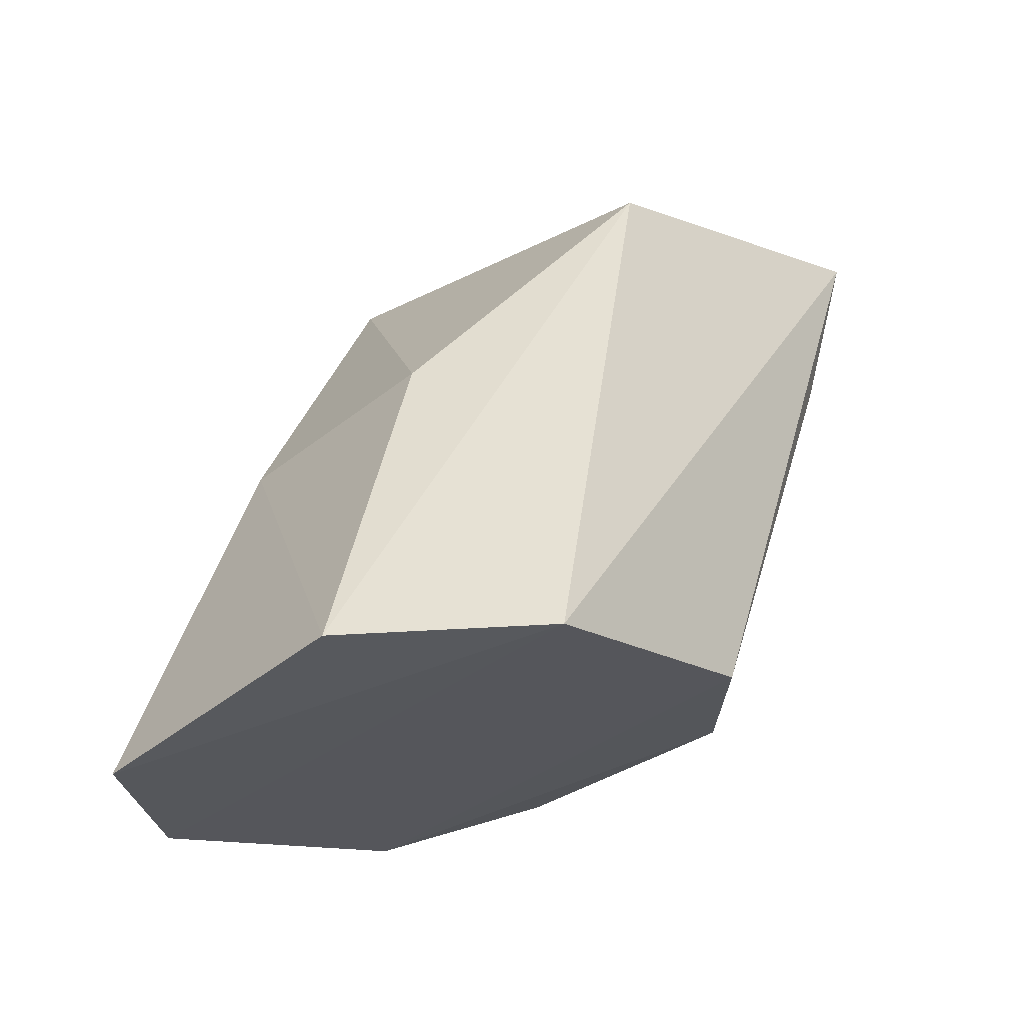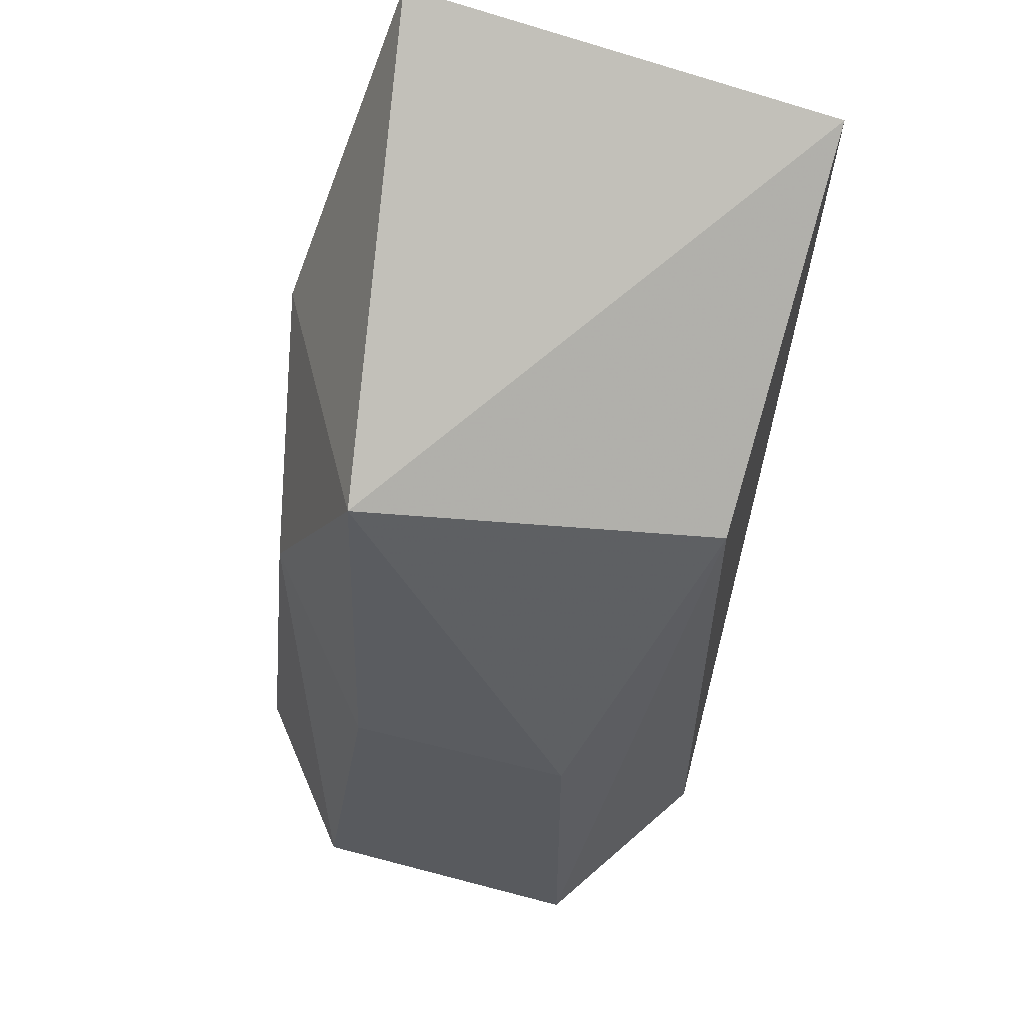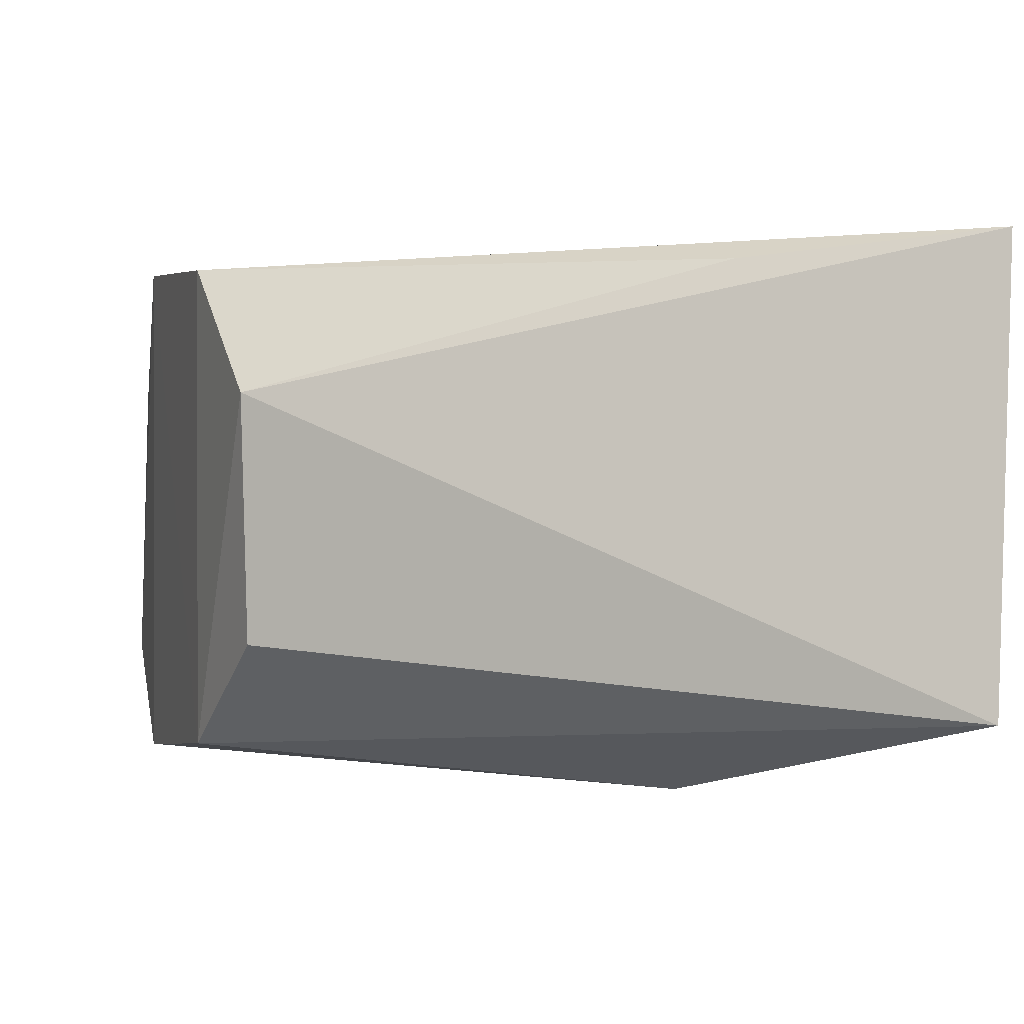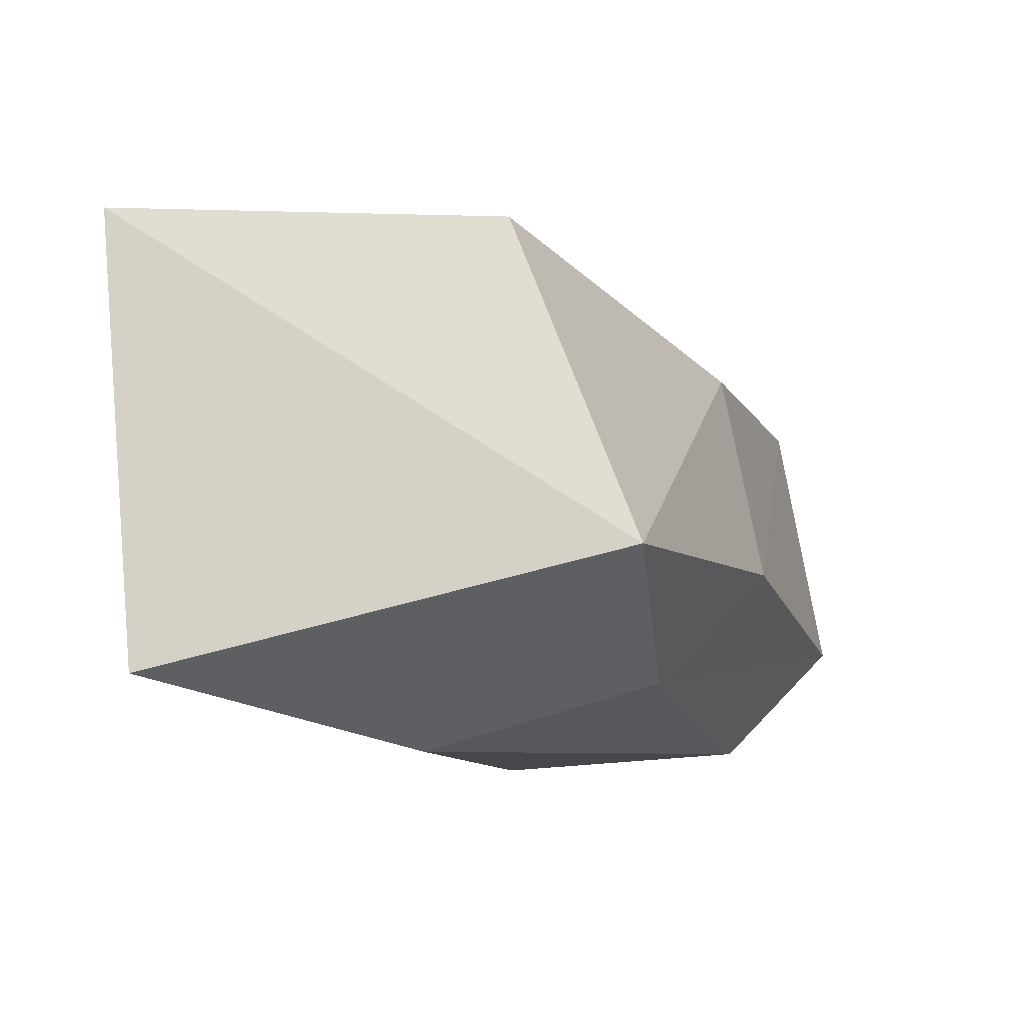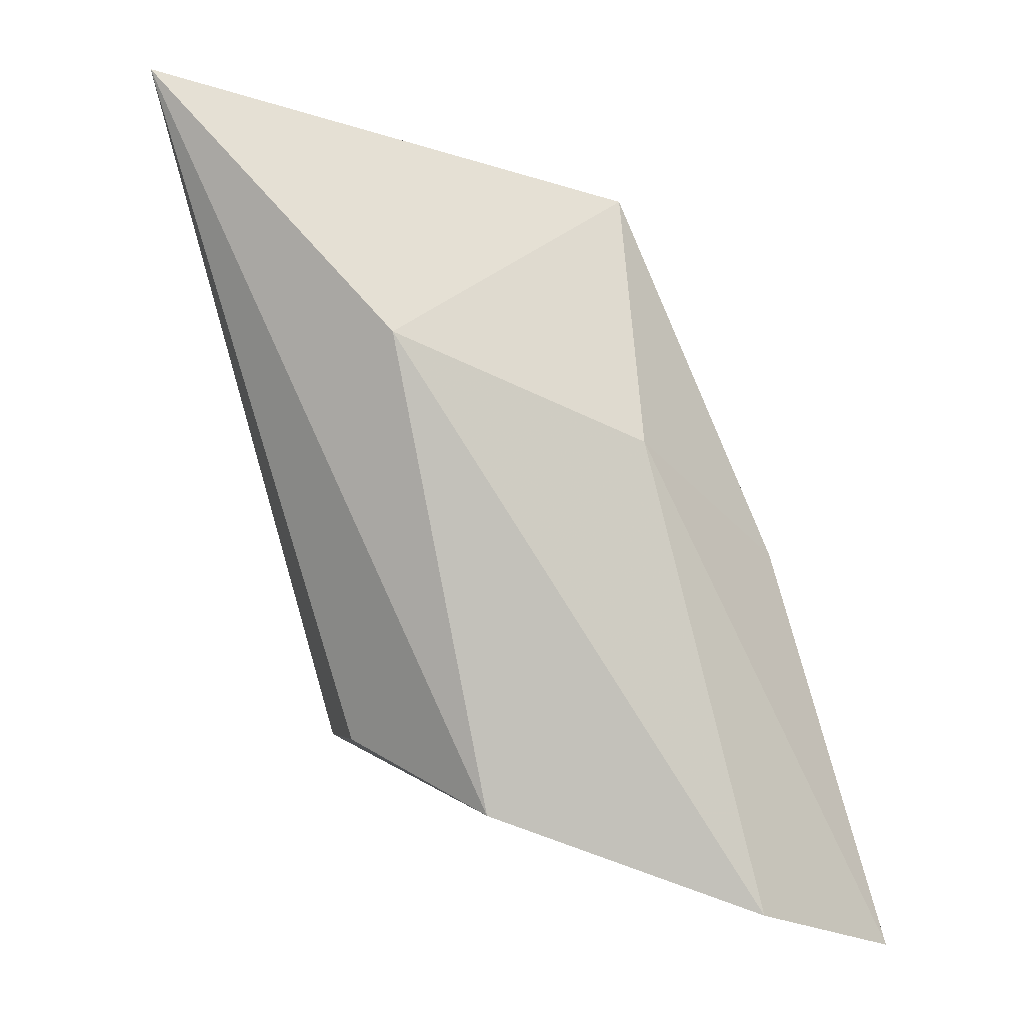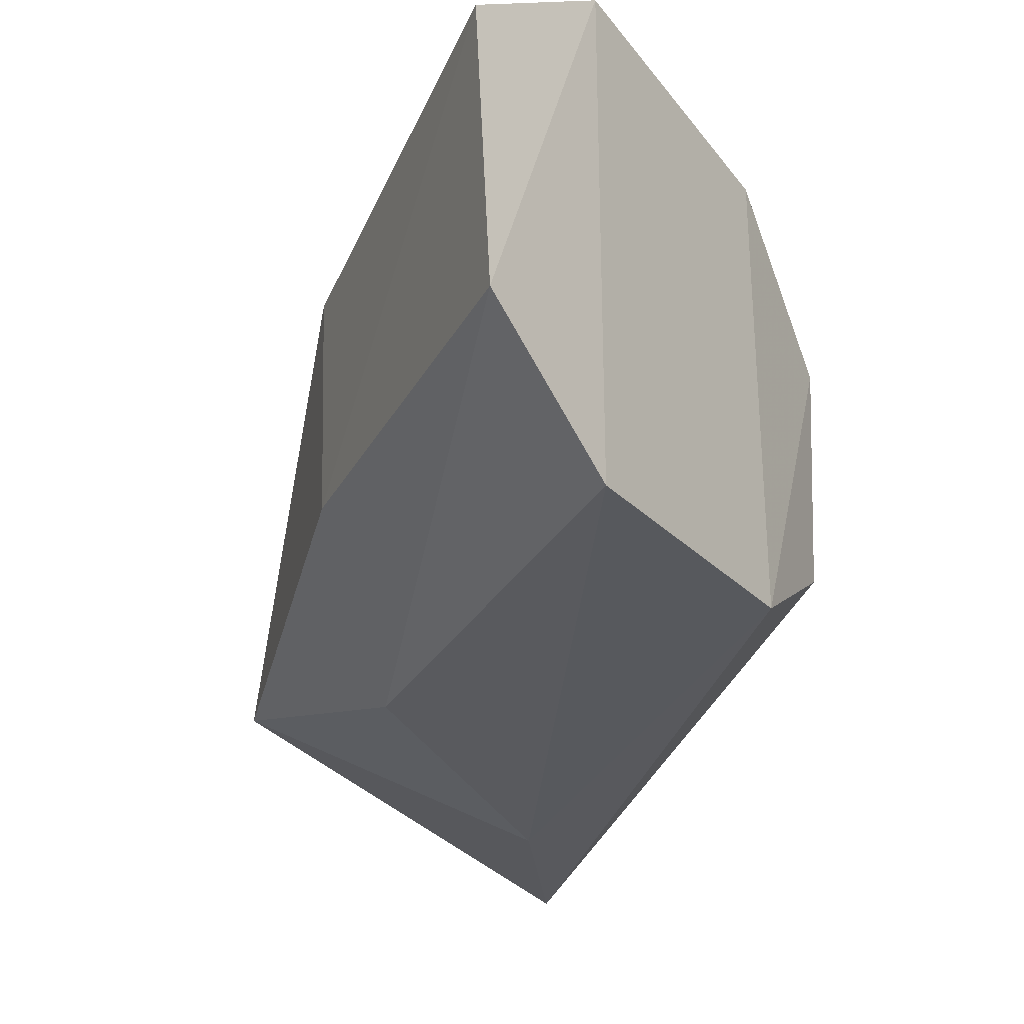
<metadata>
{"format":"obj","ext":"obj","renderer":"f3d","projection":"perspective","resolution":1024,"background":"white","views":[{"elev":-39.8,"azim":-47.5,"up":"+Y"},{"elev":78.1,"azim":-78.2,"up":"+Y"},{"elev":-0.6,"azim":93.1,"up":"+Z"},{"elev":75.0,"azim":167.7,"up":"+Y"},{"elev":-2.9,"azim":173.5,"up":"+Y"},{"elev":-31.3,"azim":-37.7,"up":"+Z"}]}
</metadata>
<code>
v -0.229 0.1122 -0.6688
v -0.2317 0.1016 -0.6697
v -0.2266 0.1113 -0.688
v -0.2372 0.09921 -0.6915
v -0.2609 0.07203 -0.6736
v -0.2357 0.08133 -0.6854
v -0.248 0.1061 -0.6859
v -0.2353 0.0811 -0.6748
v -0.2536 0.07377 -0.668
v -0.2414 0.07818 -0.69
v -0.2457 0.1052 -0.67
v -0.2415 0.07814 -0.669
v -0.2535 0.07381 -0.691
v -0.2555 0.0899 -0.6748
v -0.2485 0.09465 -0.6899
v -0.2603 0.07183 -0.6864
v -0.2552 0.08978 -0.6849
f 7 1 3
f 7 3 4
f 8 1 2
f 8 3 1
f 8 6 3
f 10 4 3
f 10 3 6
f 10 6 8
f 11 1 7
f 11 9 1
f 11 5 9
f 12 2 1
f 12 1 9
f 12 8 2
f 12 10 8
f 12 9 10
f 13 4 10
f 13 10 9
f 14 11 7
f 14 5 11
f 15 7 4
f 15 4 13
f 16 15 13
f 16 13 9
f 16 9 5
f 17 7 15
f 17 15 16
f 17 14 7
f 17 16 5
f 17 5 14

</code>
